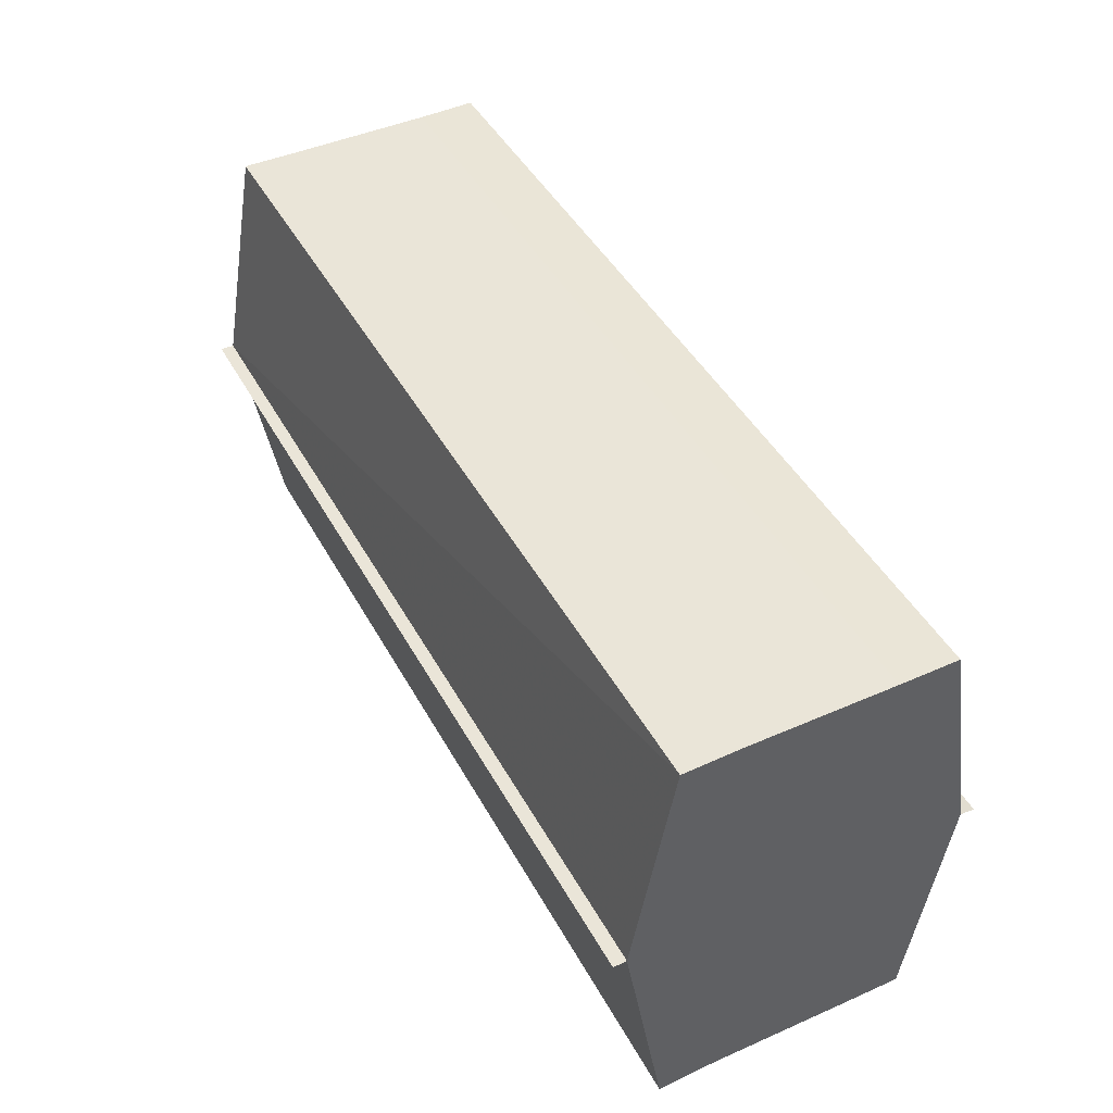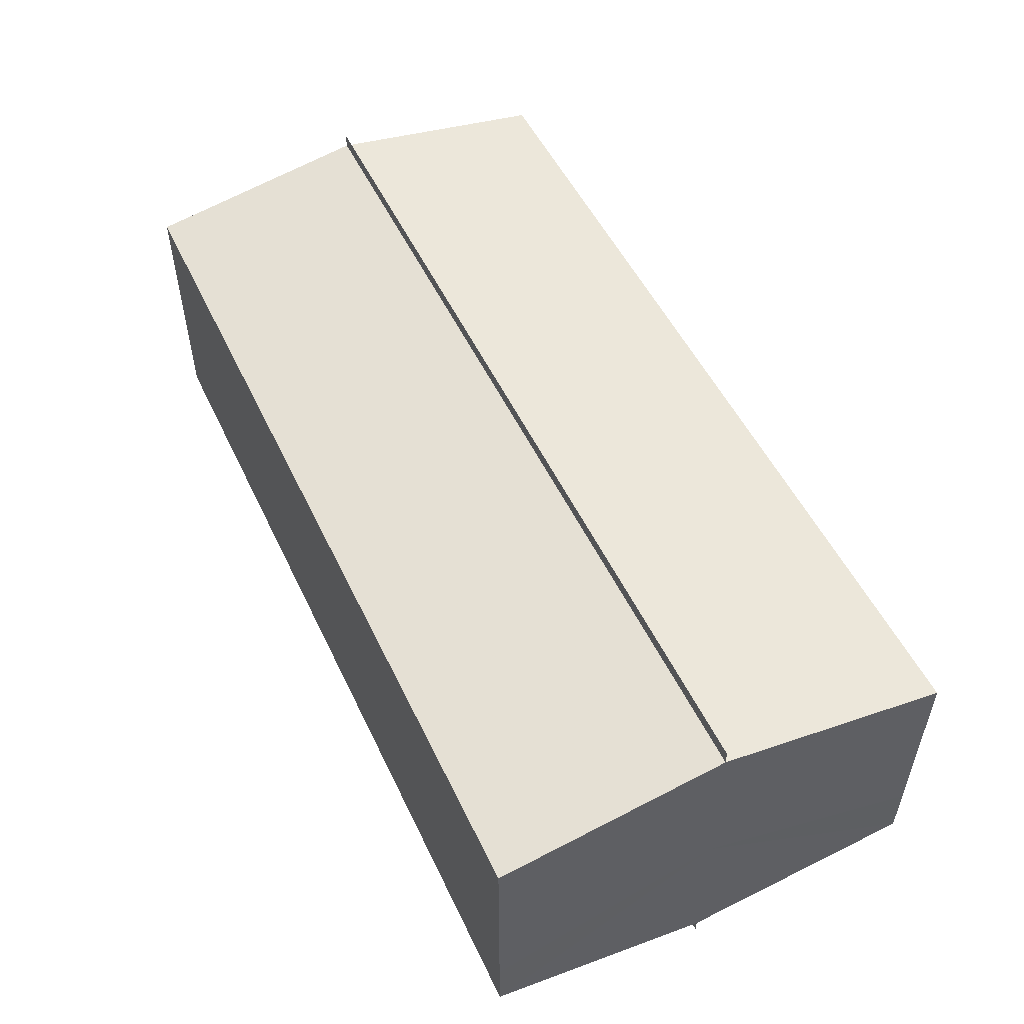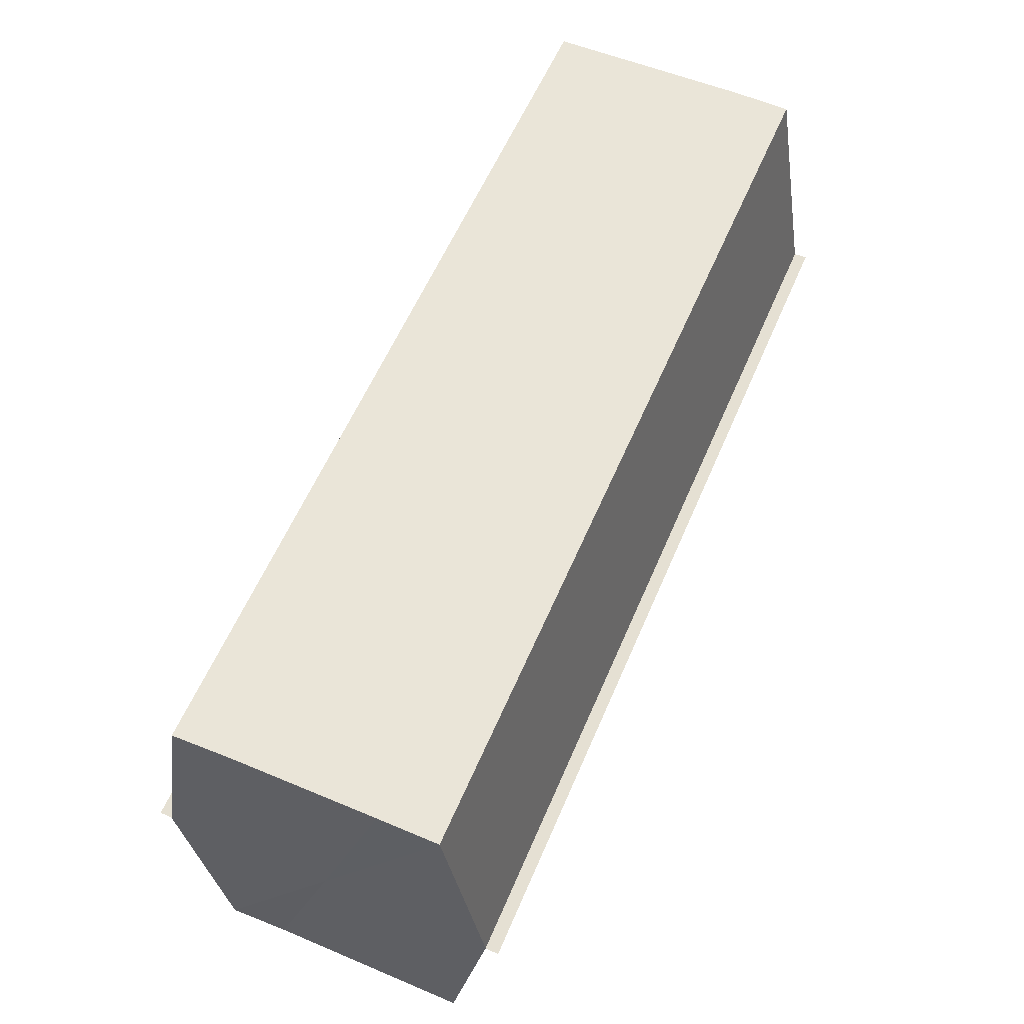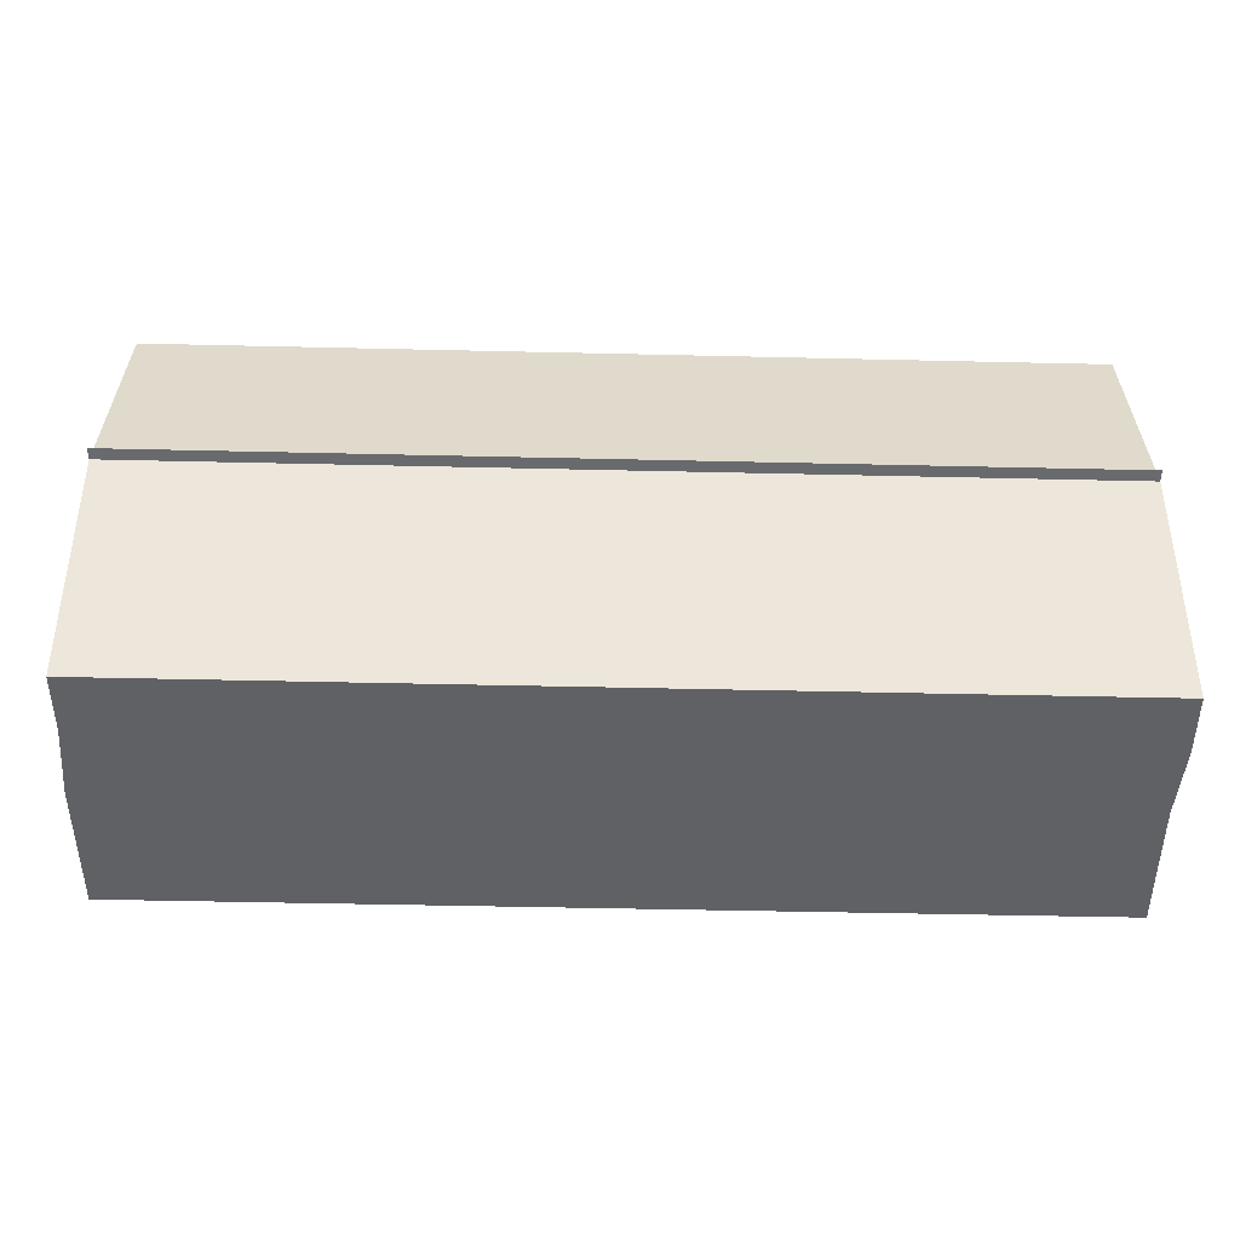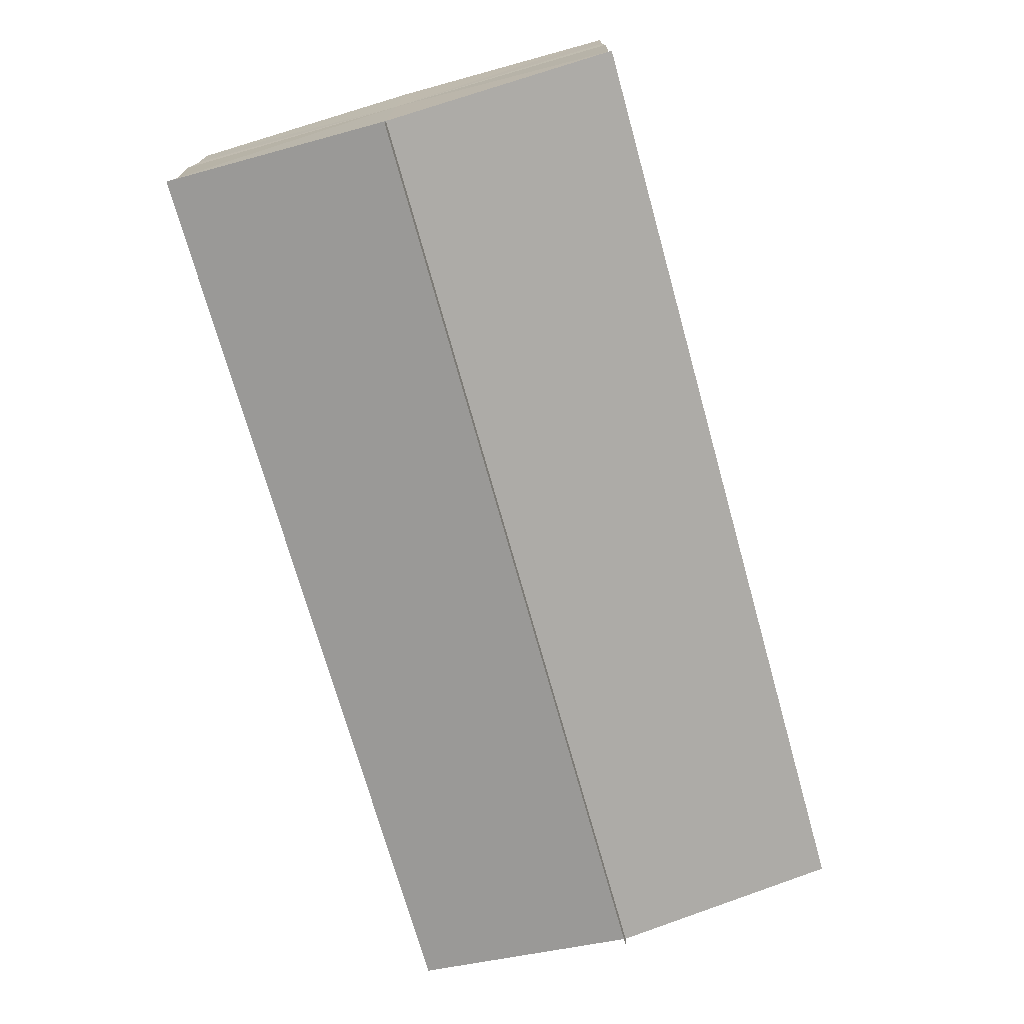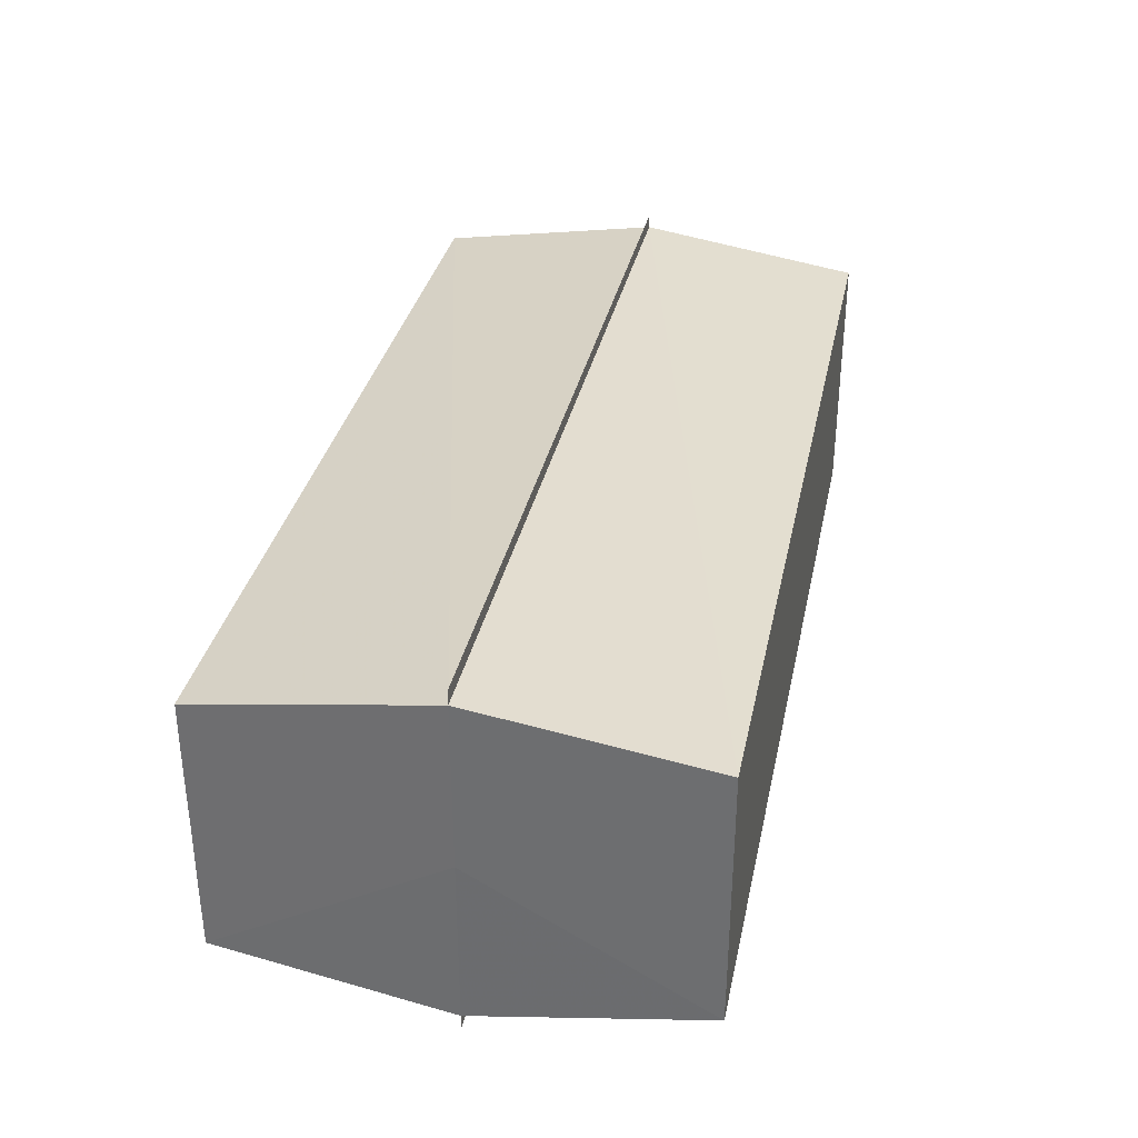
<metadata>
{"format":"obj","ext":"obj","renderer":"f3d","projection":"perspective","resolution":1024,"background":"white","views":[{"elev":45.0,"azim":62.8,"up":"+Y"},{"elev":52.7,"azim":64.8,"up":"+Z"},{"elev":59.0,"azim":113.1,"up":"+Y"},{"elev":-48.5,"azim":-1.4,"up":"+Y"},{"elev":-73.5,"azim":-74.3,"up":"+Z"},{"elev":33.5,"azim":101.7,"up":"+Z"}]}
</metadata>
<code>
o 11289
v 2205 1866 17.96
v 2205 1866 17.96
v 2205 1866 17.96
v 2205 1866 17.95
v 2205 1866 17.96
v 2205 1866 17.96
v 2205 1866 17.96
v 2205 1866 17.97
v 2205 1866 17.97
v 2205 1866 17.96
v 2205 1866 17.96
v 2205 1866 17.96
v 2205 1866 17.96
v 2205 1866 17.96
v 2205 1866 17.96
v 2205 1866 17.95
v 2205 1866 17.95
v 2205 1866 17.96
v 2205 1866 17.96
v 2205 1866 17.96
v 2205 1866 17.96
v 2205 1866 17.95
v 2205 1866 17.97
v 2205 1866 17.97
v 2205 1866 17.97
v 2205 1866 17.97
v 2205 1866 17.97
v 2205 1866 17.97
v 2205 1866 17.97
v 2205 1866 17.97
v 2205 1866 17.97
v 2205 1866 17.97
v 2205 1866 17.97
v 2205 1866 17.97
v 2205 1866 17.97
v 2205 1866 17.97
v 2205 1866 17.97
v 2205 1866 17.97
v 2205 1866 17.96
v 2205 1866 17.97
v 2205 1866 17.96
v 2205 1866 17.96
v 2205 1866 17.96
v 2205 1866 17.96
v 2205 1866 17.96
v 2205 1866 17.95
v 2205 1866 17.96
v 2205 1866 17.96
v 2205 1866 17.95
v 2205 1866 17.96
v 2205 1866 17.95
v 2205 1866 17.96
v 2205 1866 17.96
v 2205 1866 17.96
v 2205 1866 17.96
v 2205 1866 17.96
v 2205 1866 17.97
v 2205 1866 17.96
v 2205 1866 17.95
v 2205 1866 17.95
v 2205 1866 17.95
v 2205 1866 17.95
v 2205 1866 17.95
v 2205 1866 17.95
v 2205 1866 17.95
v 2205 1866 17.95
v 2205 1866 17.95
v 2205 1866 17.95
v 2205 1866 17.95
v 2205 1866 17.95
v 2205 1866 17.95
v 2205 1866 17.96
v 2205 1866 17.96
v 2205 1866 17.96
v 2205 1866 17.96
v 2205 1866 17.95
v 2205 1866 17.97
v 2205 1866 17.95
v 2205 1866 17.97
v 2205 1866 17.95
v 2205 1866 17.97
v 2205 1866 17.96
v 2205 1866 17.96
v 2205 1866 17.96
f 1 2 3
f 2 4 5
f 6 1 7
f 8 6 9
f 9 10 11
f 11 12 13
f 13 14 15
f 15 16 17
f 18 16 19
f 18 19 20
f 18 20 21
f 18 22 16
f 18 21 23
f 24 23 25
f 18 23 26
f 24 27 28
f 29 30 24
f 29 31 24
f 32 26 33
f 34 26 33
f 35 36 32
f 37 36 34
f 18 26 38
f 39 38 40
f 18 38 41
f 42 43 39
f 18 41 44
f 18 44 45
f 18 45 46
f 18 46 22
f 47 48 42
f 49 50 47
f 51 52 49
f 52 53 54
f 53 55 56
f 55 57 58
f 59 46 60
f 59 61 62
f 63 64 59
f 63 65 59
f 66 67 68
f 69 67 70
f 68 22 71
f 70 22 71
f 72 73 74
f 72 75 73
f 72 74 76
f 72 77 75
f 72 76 78
f 72 79 77
f 72 78 80
f 72 81 79
f 72 80 82
f 72 83 81
f 72 82 84
f 72 84 83

</code>
